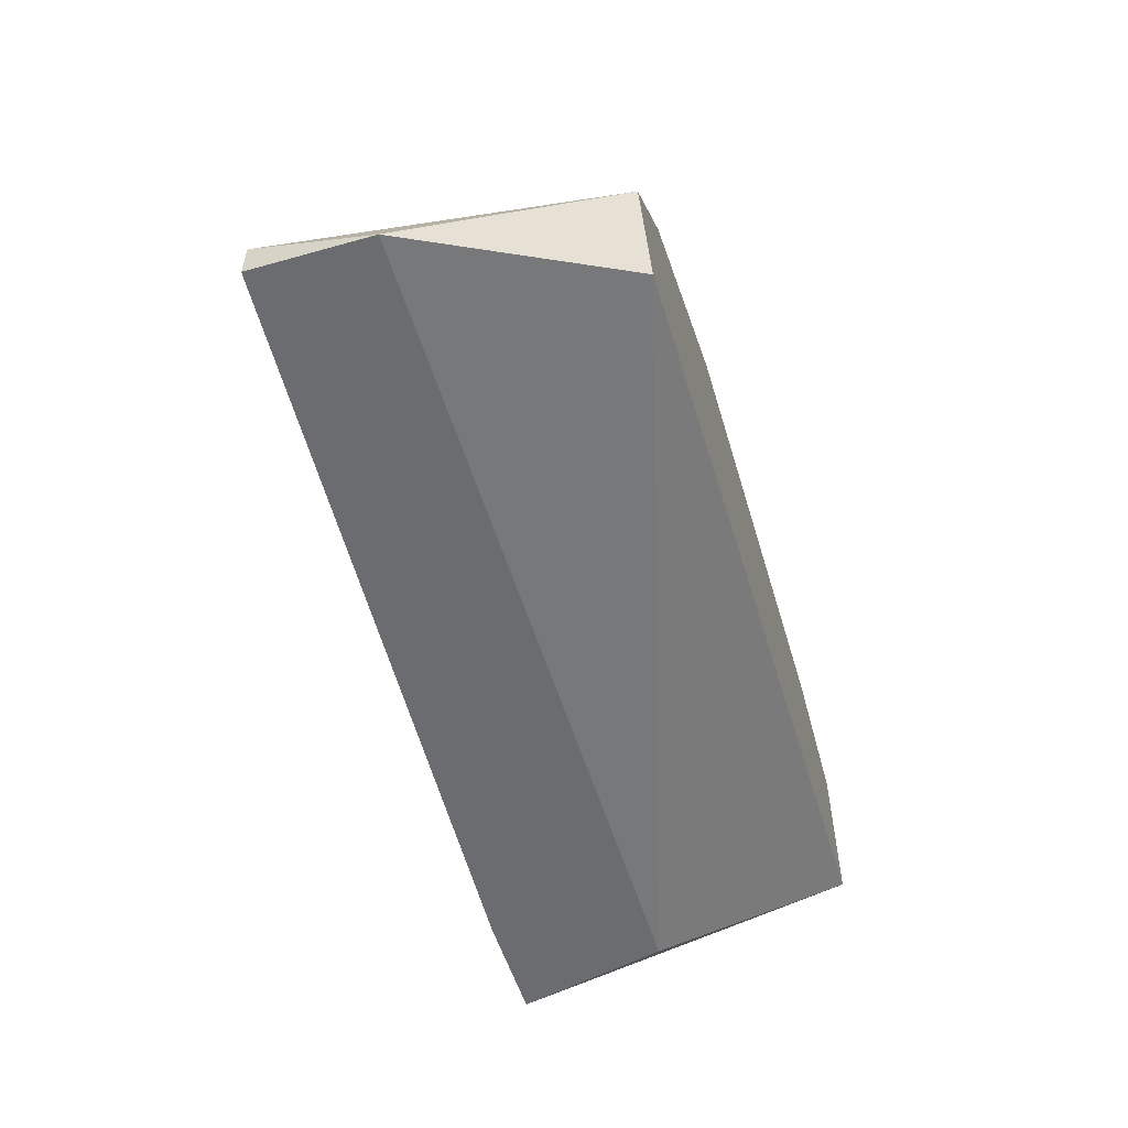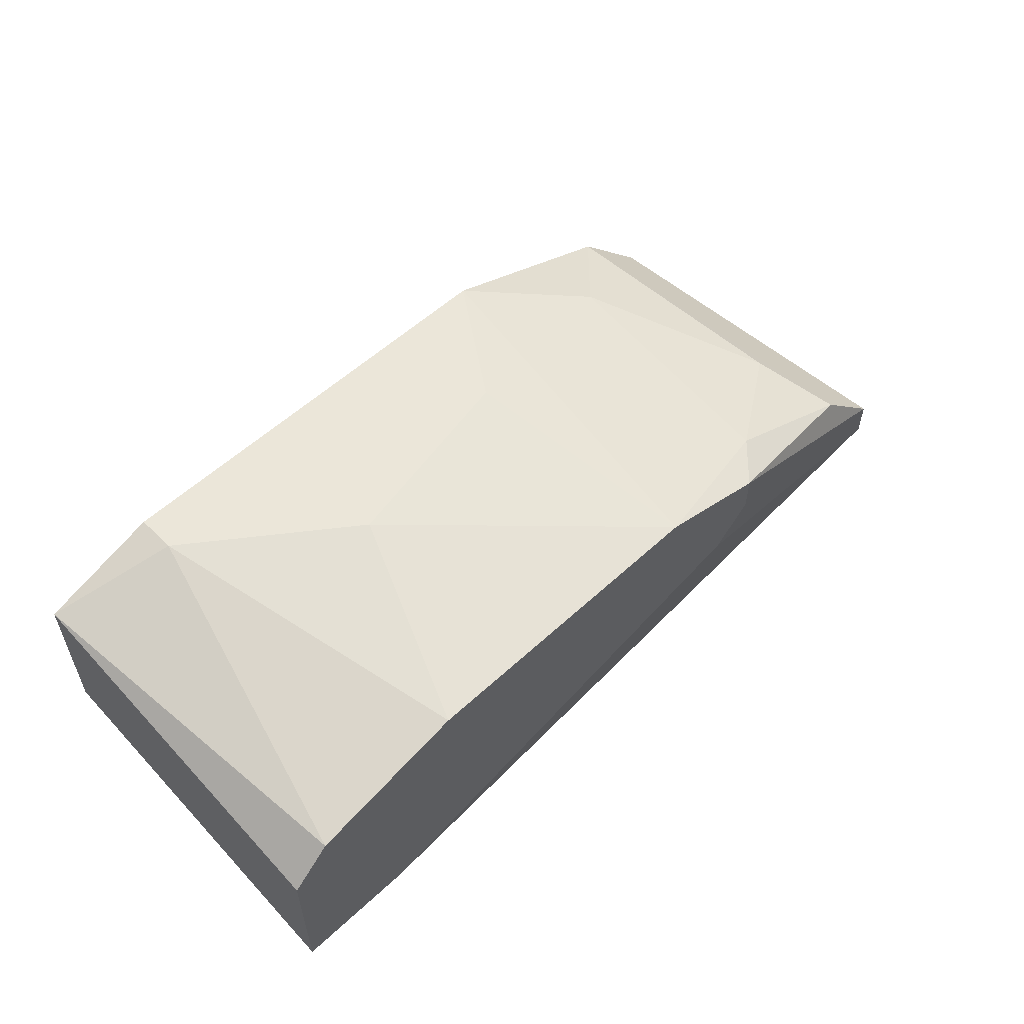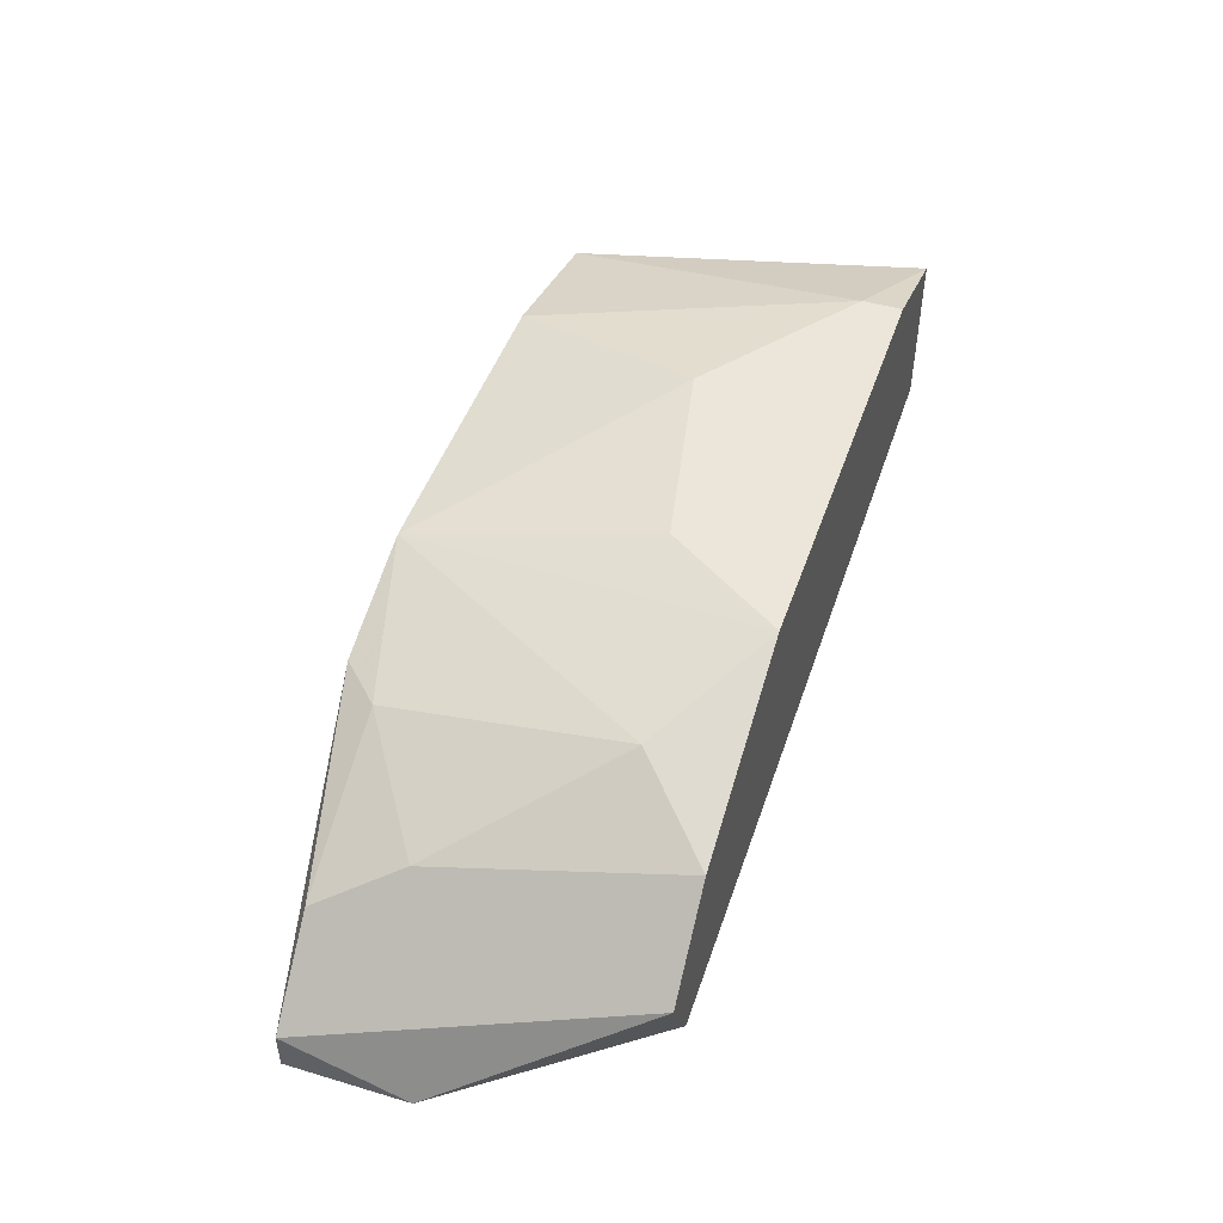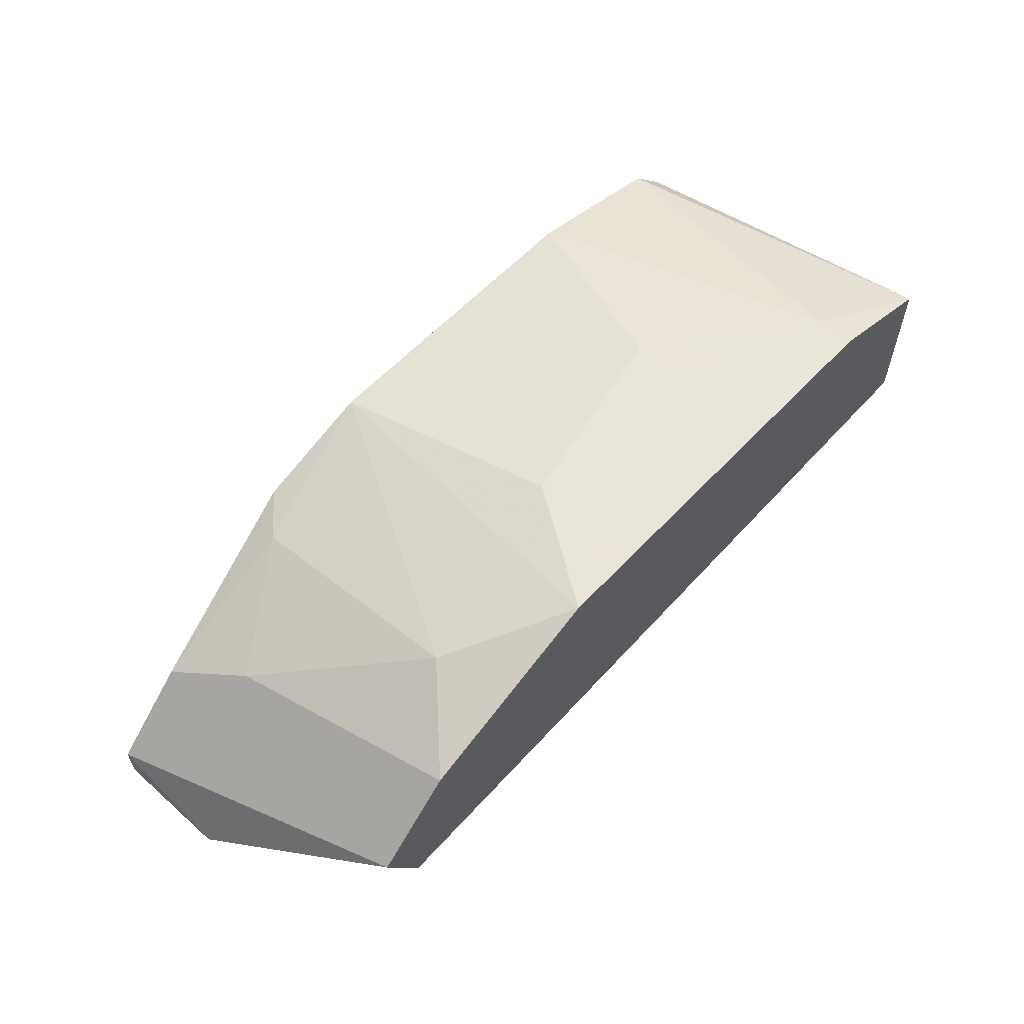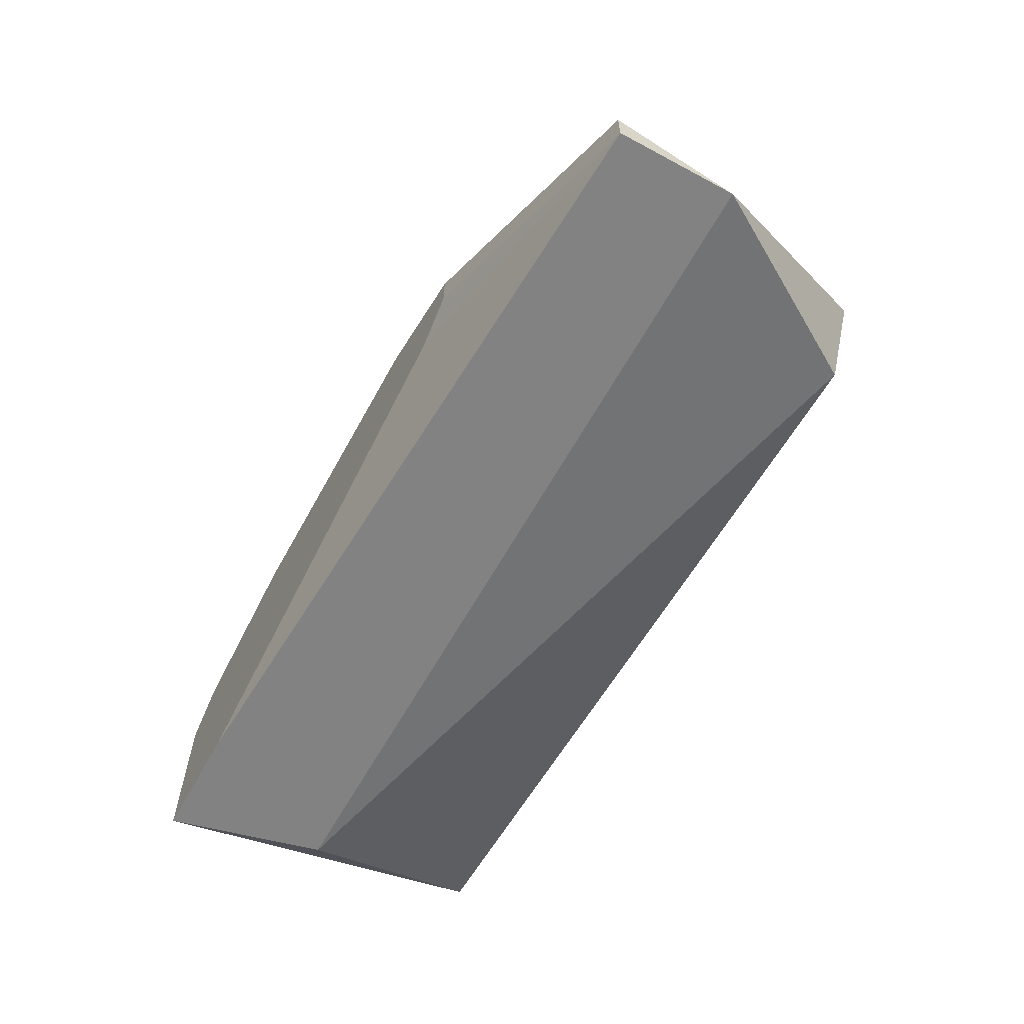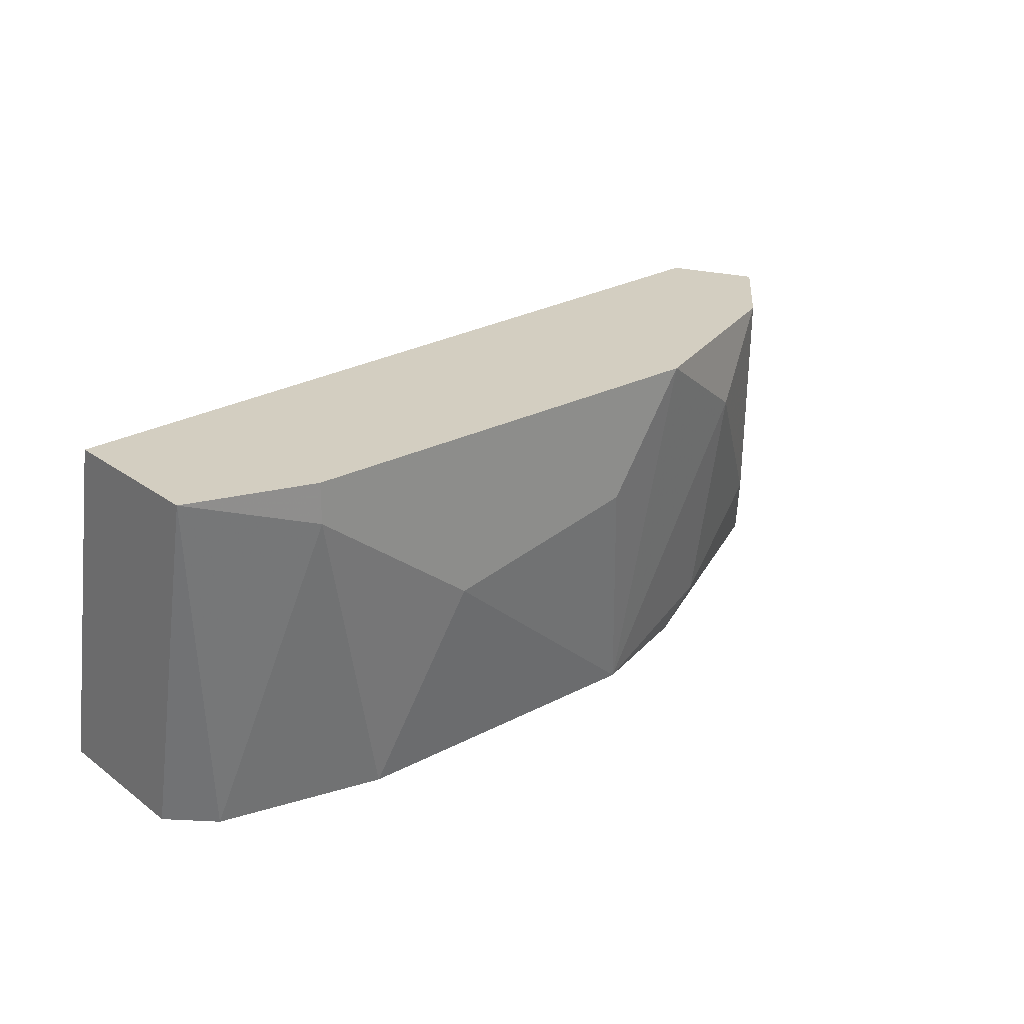
<metadata>
{"format":"obj","ext":"obj","renderer":"f3d","projection":"perspective","resolution":1024,"background":"white","views":[{"elev":-53.7,"azim":-73.4,"up":"+Y"},{"elev":55.6,"azim":135.8,"up":"+Y"},{"elev":47.1,"azim":-71.4,"up":"+Y"},{"elev":58.6,"azim":-47.5,"up":"+Y"},{"elev":-60.9,"azim":-118.7,"up":"+Y"},{"elev":24.9,"azim":139.5,"up":"+Z"}]}
</metadata>
<code>
v -0.02482 0.02885 -0.04163
v -0.02482 0.03056 -0.03135
v -0.01969 0.03228 -0.02792
v -0.02311 0.02885 -0.04335
v -0.02311 0.02713 -0.04335
v -0.01797 0.03056 -0.04335
v -0.0214 0.02542 -0.04335
v -0.01626 0.03228 -0.03307
v -0.02997 0.022 -0.02792
v -0.02997 0.02713 -0.0382
v -0.000846 0.02028 -0.04335
v -0.000846 0.03228 -0.02964
v -0.000846 0.03228 -0.02792
v -0.004271 0.03056 -0.04335
v -0.02825 0.02885 -0.02792
v 0.0043 0.02371 -0.02792
v 0.0043 0.03056 -0.02792
v 0.0043 0.02028 -0.04335
v 0.0043 0.02713 -0.04335
v -0.03168 0.02542 -0.04163
v -0.03168 0.02542 -0.02792
v -0.007701 0.03228 -0.03478
v -0.03511 0.022 -0.04163
v -0.03511 0.02028 -0.04163
v -0.03511 0.02028 -0.03649
v 0.002583 0.02885 -0.04335
v 0.002583 0.02028 -0.03649
f 11 24 7
f 5 4 18
f 4 5 24
f 17 21 16
f 18 17 16
f 18 4 26
f 21 17 3
f 16 21 9
f 24 18 27
f 18 16 27
f 16 9 27
f 26 4 6
f 9 21 25
f 24 27 25
f 27 9 25
f 17 26 12
f 22 3 12
f 22 12 14
f 26 6 14
f 6 22 14
f 12 26 14
f 3 6 2
f 4 24 23
f 25 21 23
f 24 25 23
f 17 18 19
f 26 17 19
f 18 26 19
f 21 3 15
f 3 2 15
f 2 10 15
f 23 21 15
f 3 22 8
f 6 3 8
f 22 6 8
f 4 23 20
f 15 10 20
f 23 15 20
f 5 18 11
f 18 24 11
f 3 17 13
f 17 12 13
f 12 3 13
f 6 4 1
f 10 2 1
f 2 6 1
f 4 20 1
f 20 10 1
f 24 5 7
f 5 11 7

</code>
